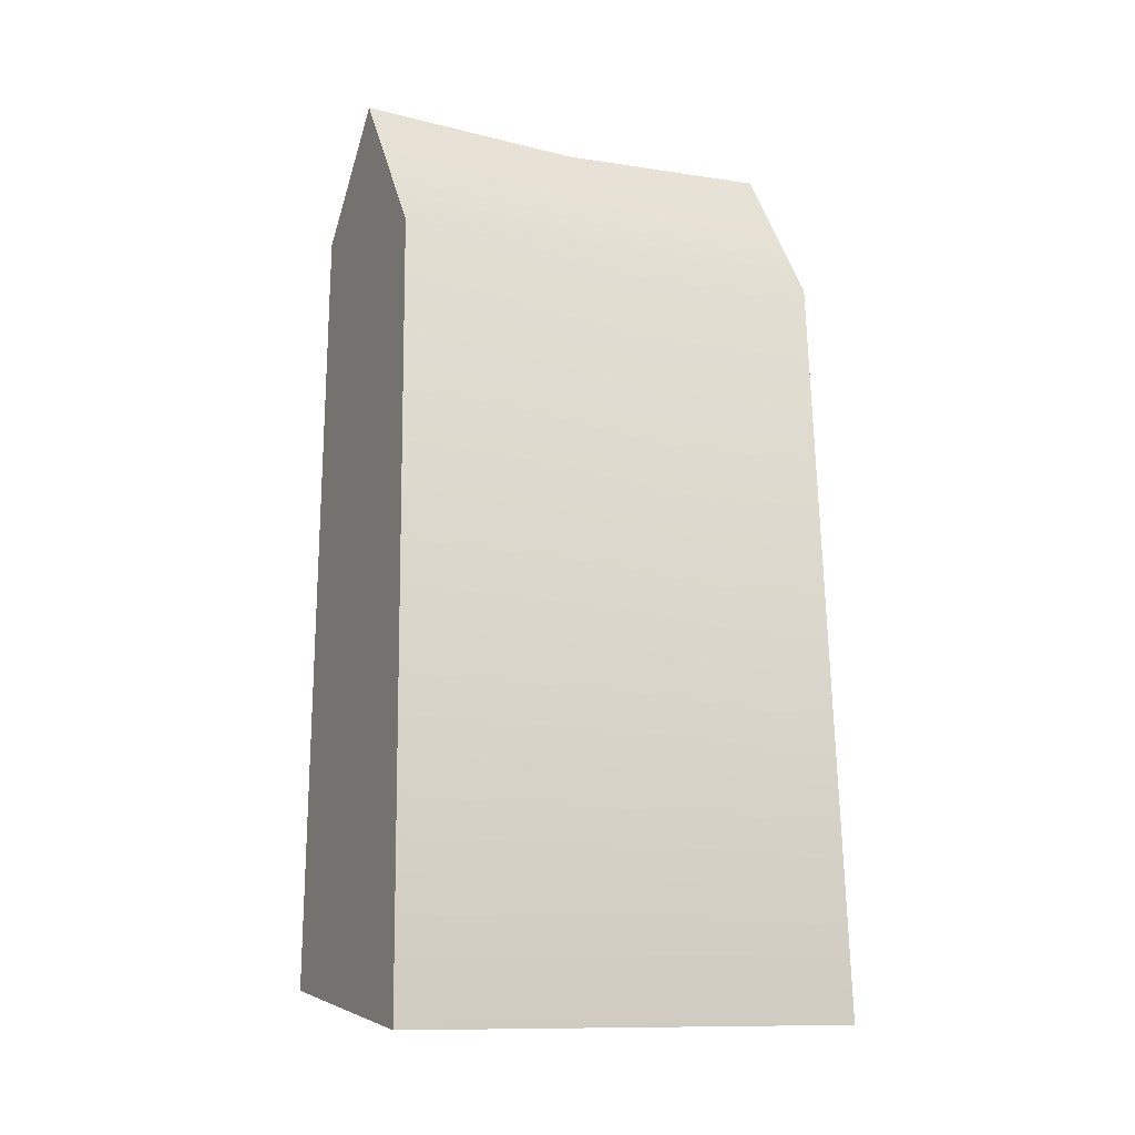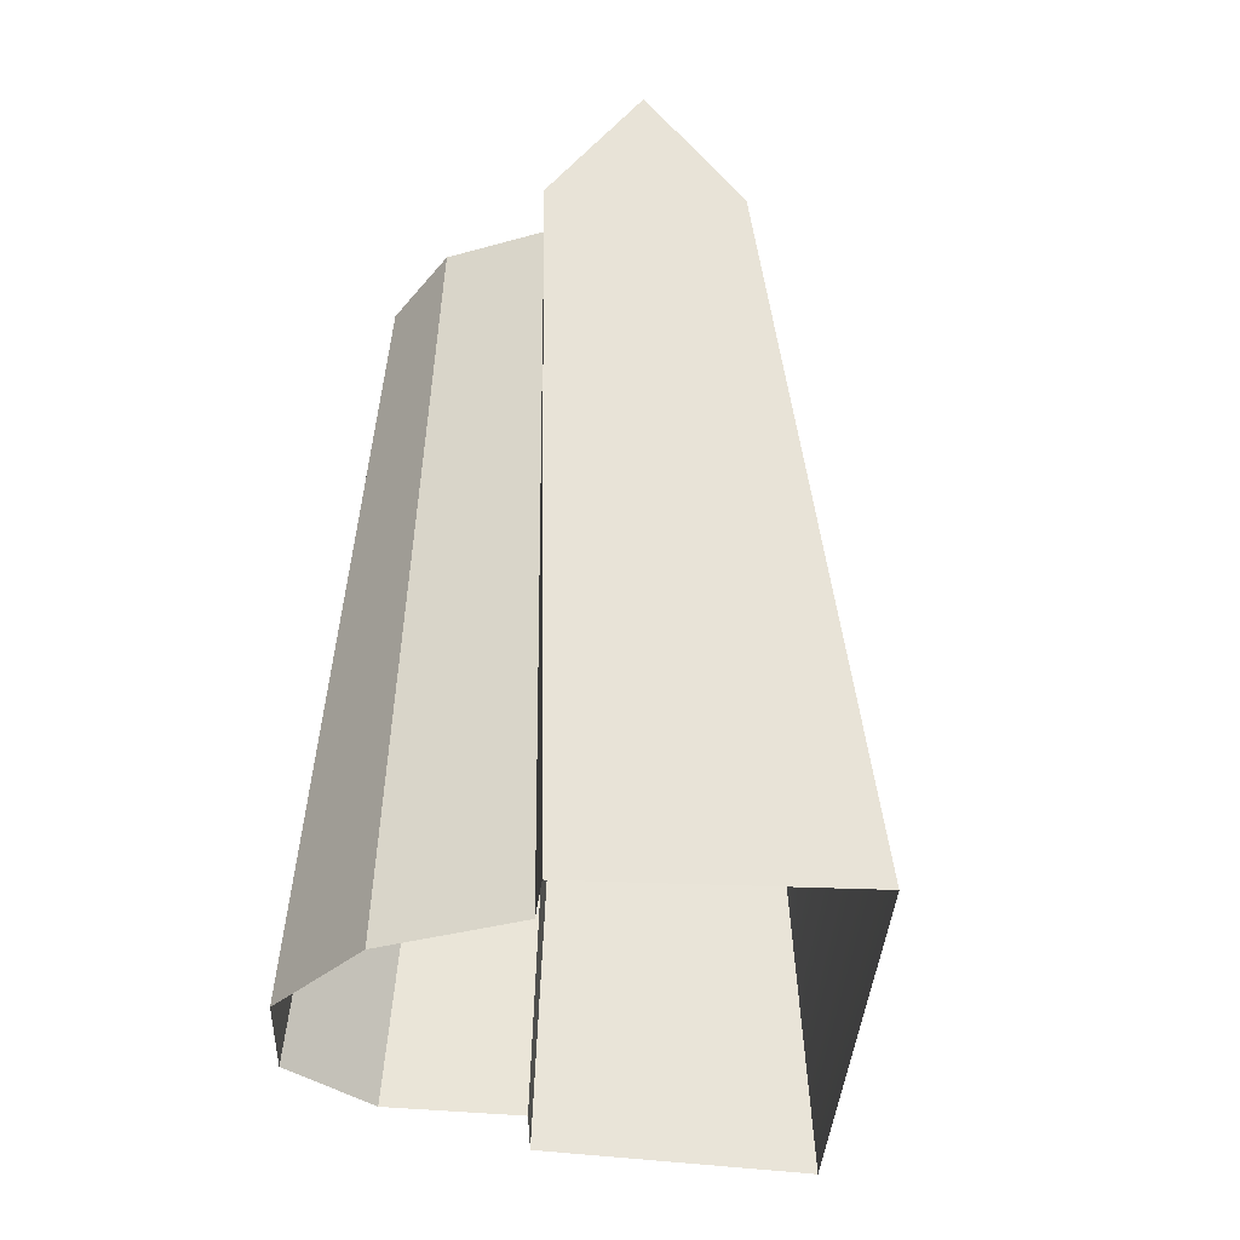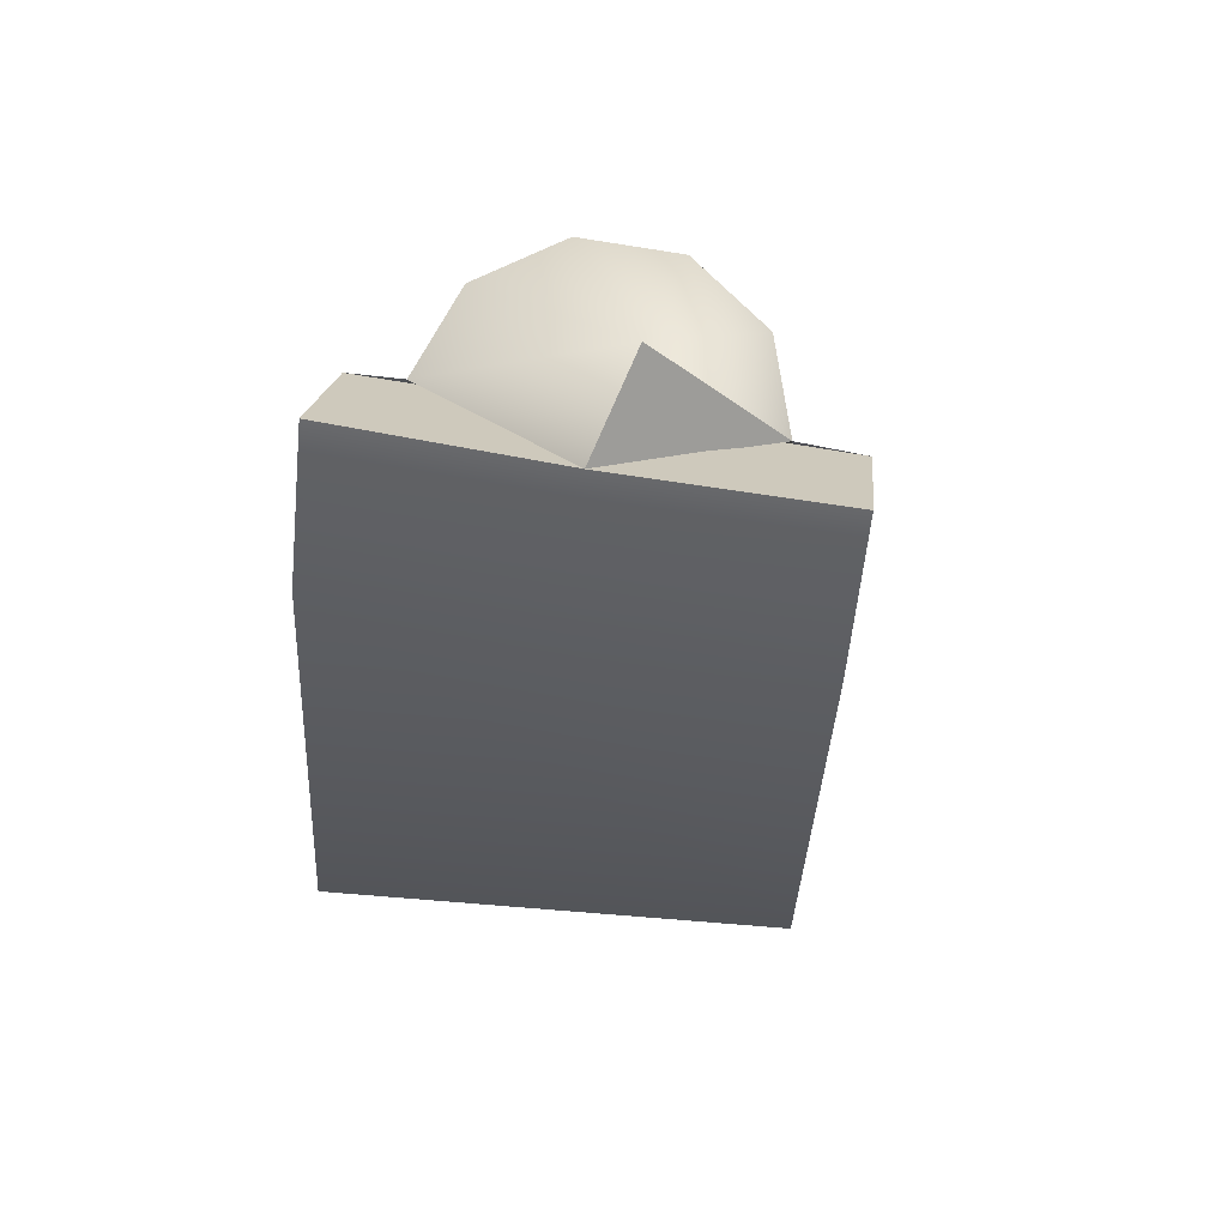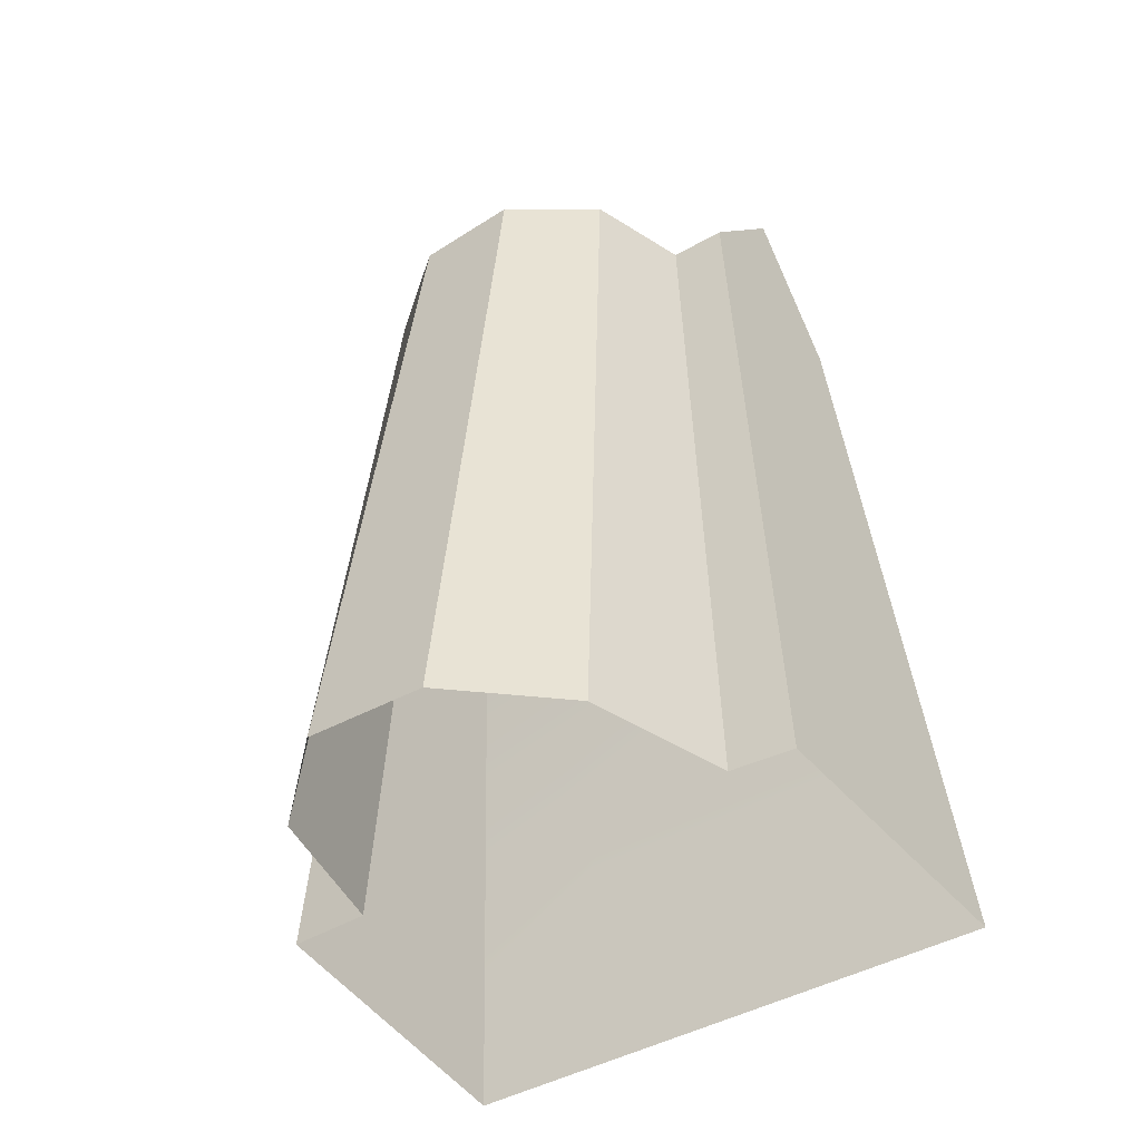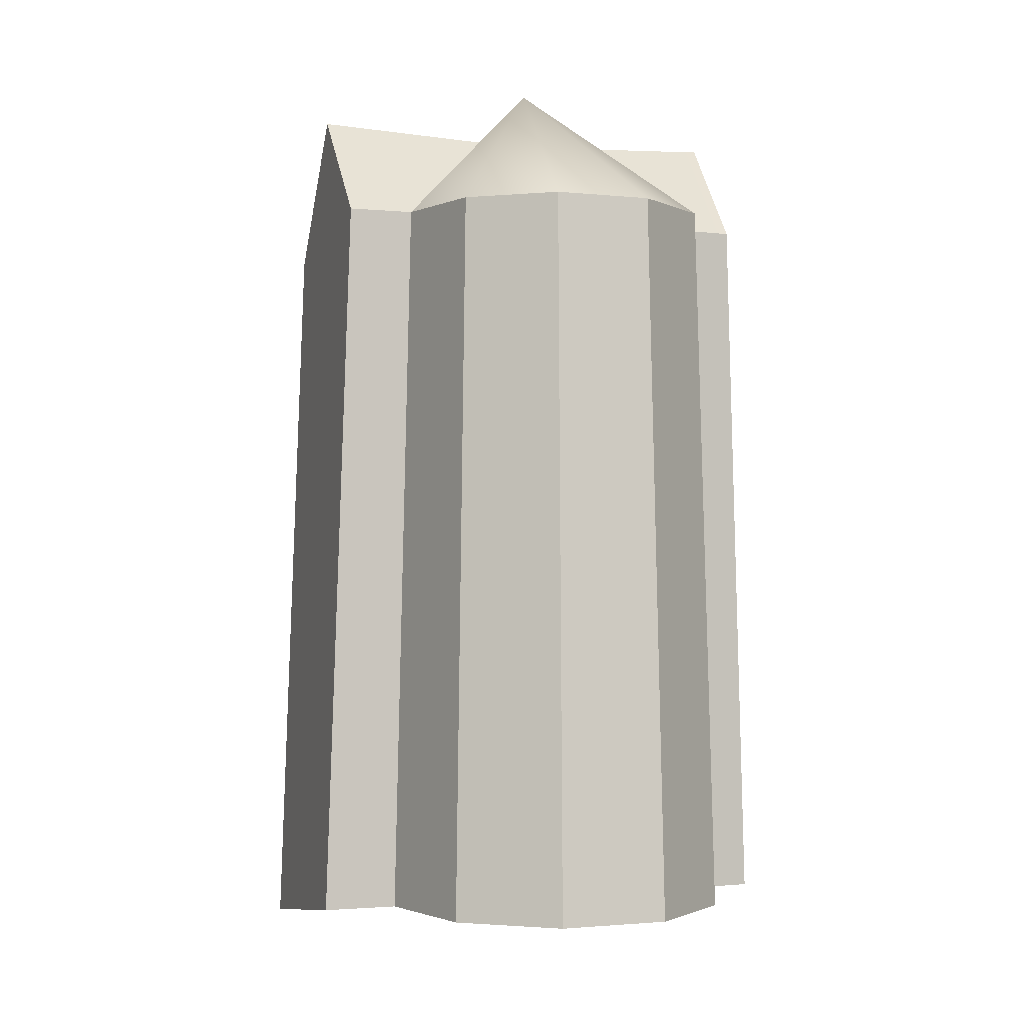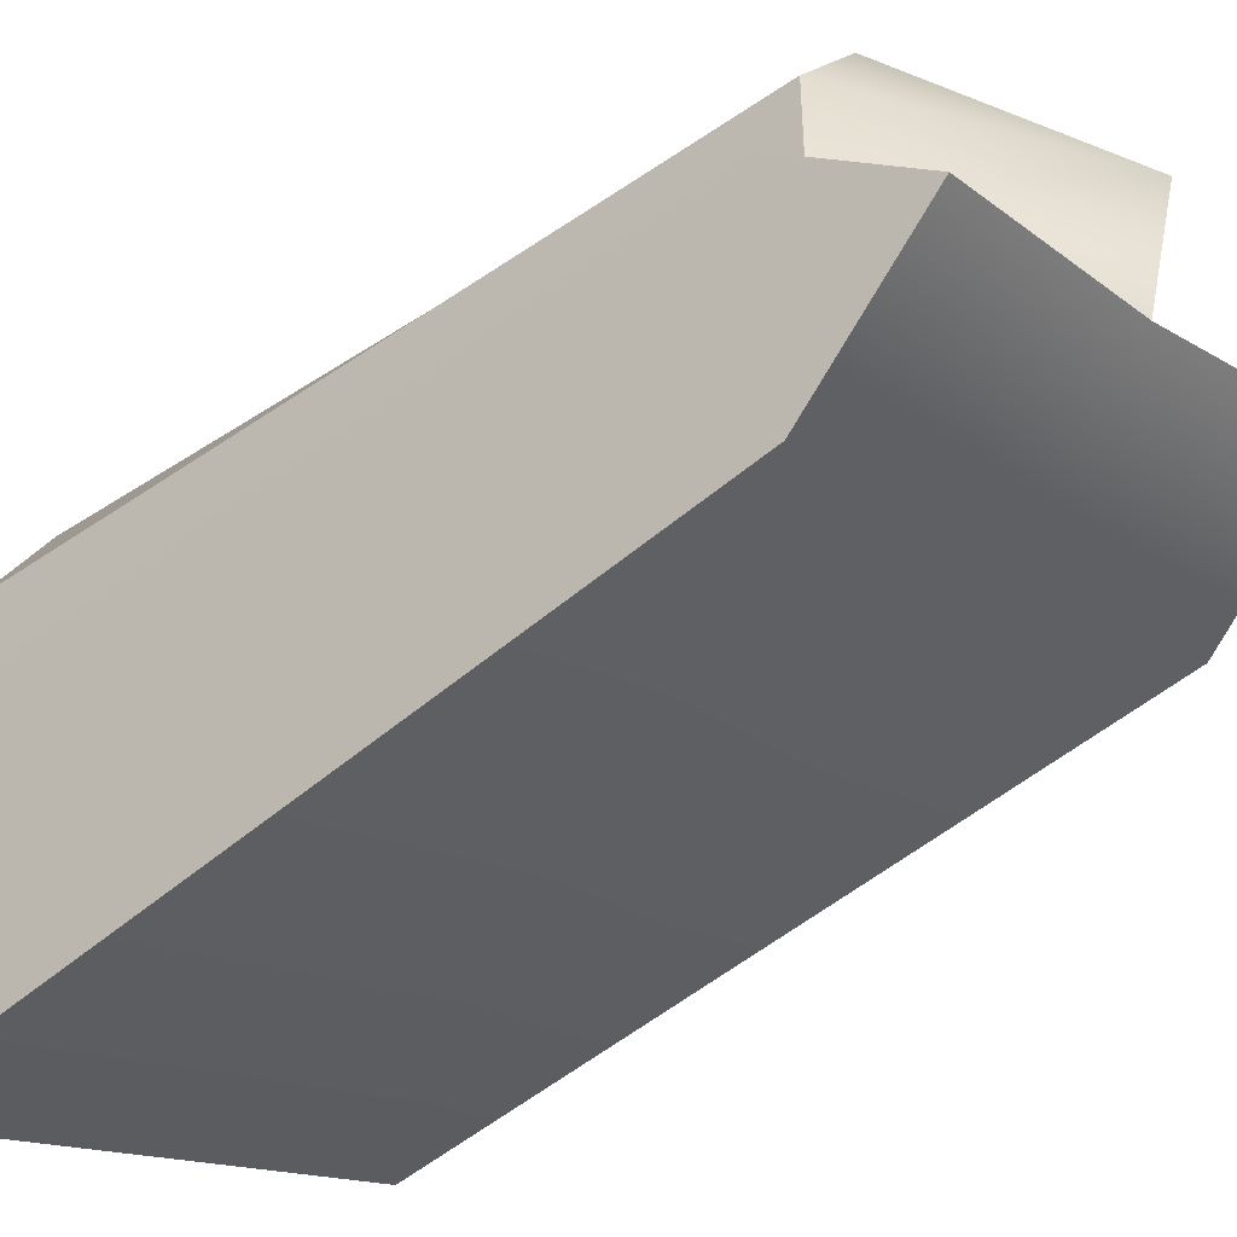
<metadata>
{"format":"obj","ext":"obj","renderer":"f3d","projection":"perspective","resolution":1024,"background":"white","views":[{"elev":-9.5,"azim":168.9,"up":"+Y"},{"elev":-35.1,"azim":110.5,"up":"+Y"},{"elev":70.8,"azim":-152.1,"up":"+Y"},{"elev":-47.0,"azim":54.2,"up":"+Y"},{"elev":-2.9,"azim":-1.5,"up":"+Y"},{"elev":-44.3,"azim":131.7,"up":"+Z"}]}
</metadata>
<code>
o Cylinder
v -17.33 31.07 -6.588
v -18.99 -14.88 -8.87
v 13.81 -12.81 -5.589
v 12.61 32.97 -4.302
v 10.41 -12.81 -3.85
v 9.511 32.97 -3.09
v 10.41 -12.81 5.021
v 9.511 32.97 3.09
v 6.432 -12.81 12.2
v 5.878 32.97 8.09
v -0.00635 -12.81 14.94
v -1e-06 32.97 10
v -6.445 -12.81 12.2
v -5.878 32.97 8.09
v -10.42 -12.81 5.021
v -9.511 32.97 3.09
v -14.76 -12.81 6.656
v -13.47 32.97 4.229
v 9.349 31.34 -15.41
v 10.23 -14.59 -21.53
v -3.992 31.2 -11
v 10.98 40.04 -9.855
v -15.4 39.91 -1.179
v -0.4302 32.97 -0.03654
v -2.211 39.37 -5.517
v -1.923 41.31 0.9003
v 12.61 32.97 -4.302
v 12.61 32.97 -4.302
v 13.81 -12.81 -5.589
v 9.511 32.97 -3.09
v 9.511 32.97 -3.09
v 10.41 -12.81 -3.85
v 9.511 32.97 3.09
v 9.511 32.97 3.09
v 10.41 -12.81 5.021
v 5.878 32.97 8.09
v 5.878 32.97 8.09
v 6.432 -12.81 12.2
v -1e-06 32.97 10
v -1e-06 32.97 10
v -0.00635 -12.81 14.94
v -5.878 32.97 8.09
v -5.878 32.97 8.09
v -6.445 -12.81 12.2
v -9.511 32.97 3.09
v -9.511 32.97 3.09
v -9.511 32.97 3.09
v -10.42 -12.81 5.021
v -13.47 32.97 4.229
v -13.47 32.97 4.229
v -14.76 -12.81 6.656
v 9.349 31.34 -15.41
v 10.23 -14.59 -21.53
v 10.98 40.04 -9.855
v 10.98 40.04 -9.855
v -15.4 39.91 -1.179
v -15.4 39.91 -1.179
v -17.33 31.07 -6.588
v -18.99 -14.88 -8.87
v -1.923 41.31 0.9003
v -2.211 39.37 -5.517
v -2.211 39.37 -5.517
v -2.211 39.37 -5.517
f 25 24 27 22
f 3 4 6 5
f 32 30 8 7
f 35 33 10 9
f 38 36 12 11
f 41 39 14 13
f 44 42 16 15
f 48 45 18 51
f 17 50 23 58 59
f 2 1 21 19 20
f 28 29 53 52 54
f 37 26 40
f 21 61 55 19
f 1 56 61 21
f 57 49 24 25
f 31 26 34
f 26 46 43
f 62 26 31
f 26 43 40
f 47 60 63
f 26 37 34

</code>
